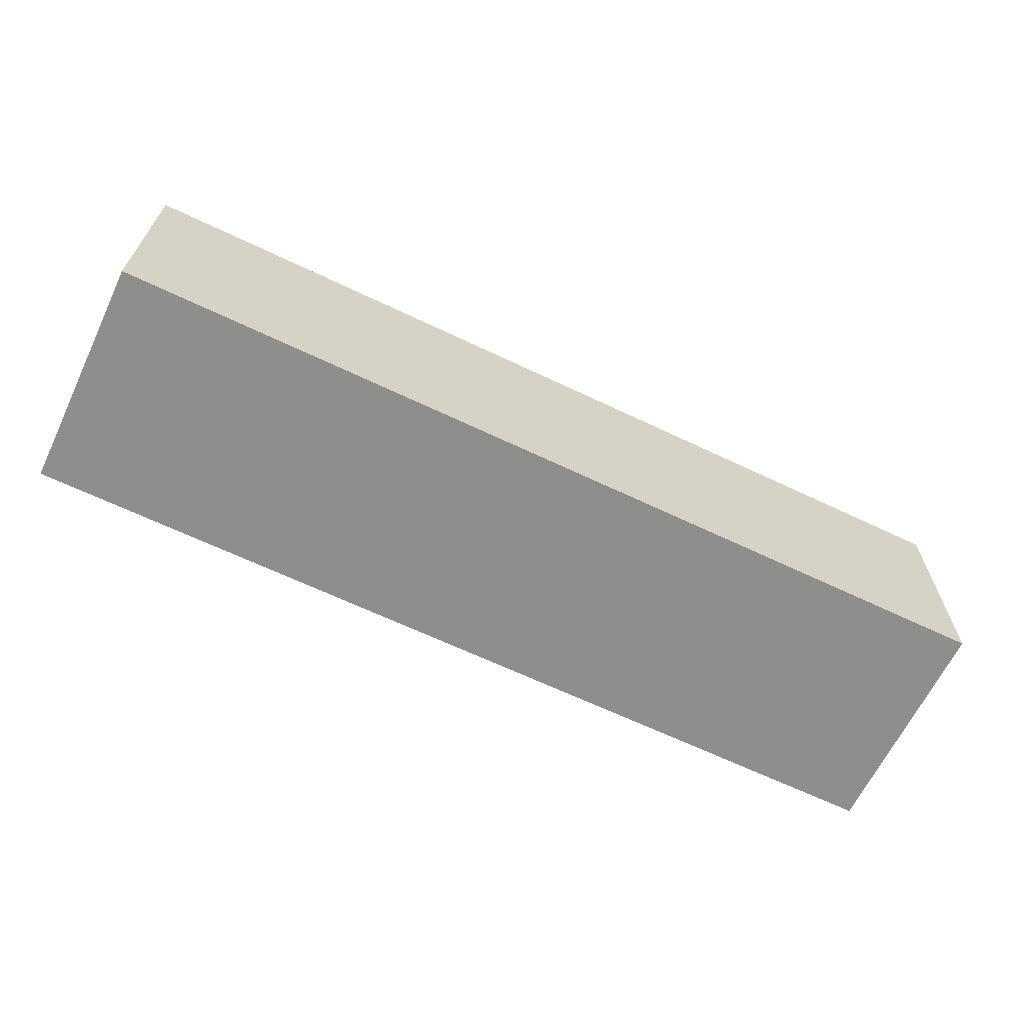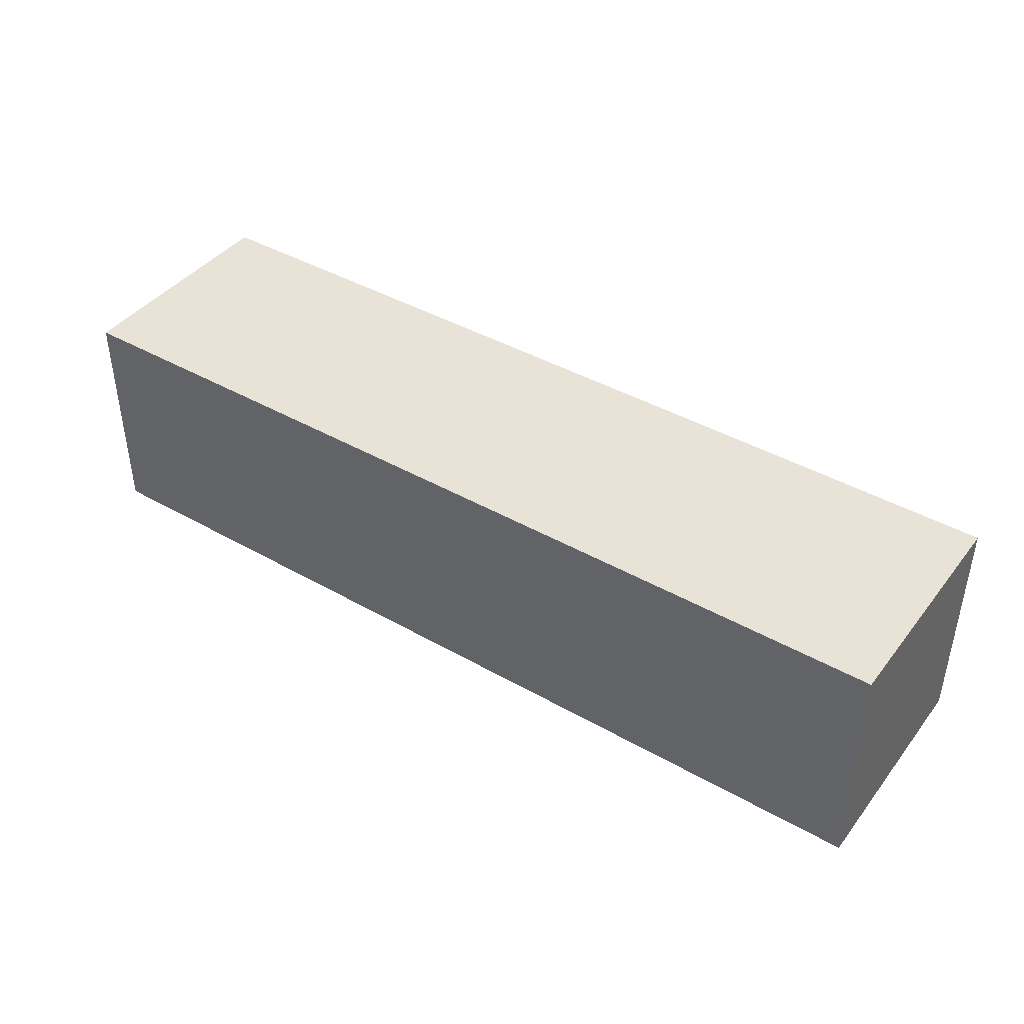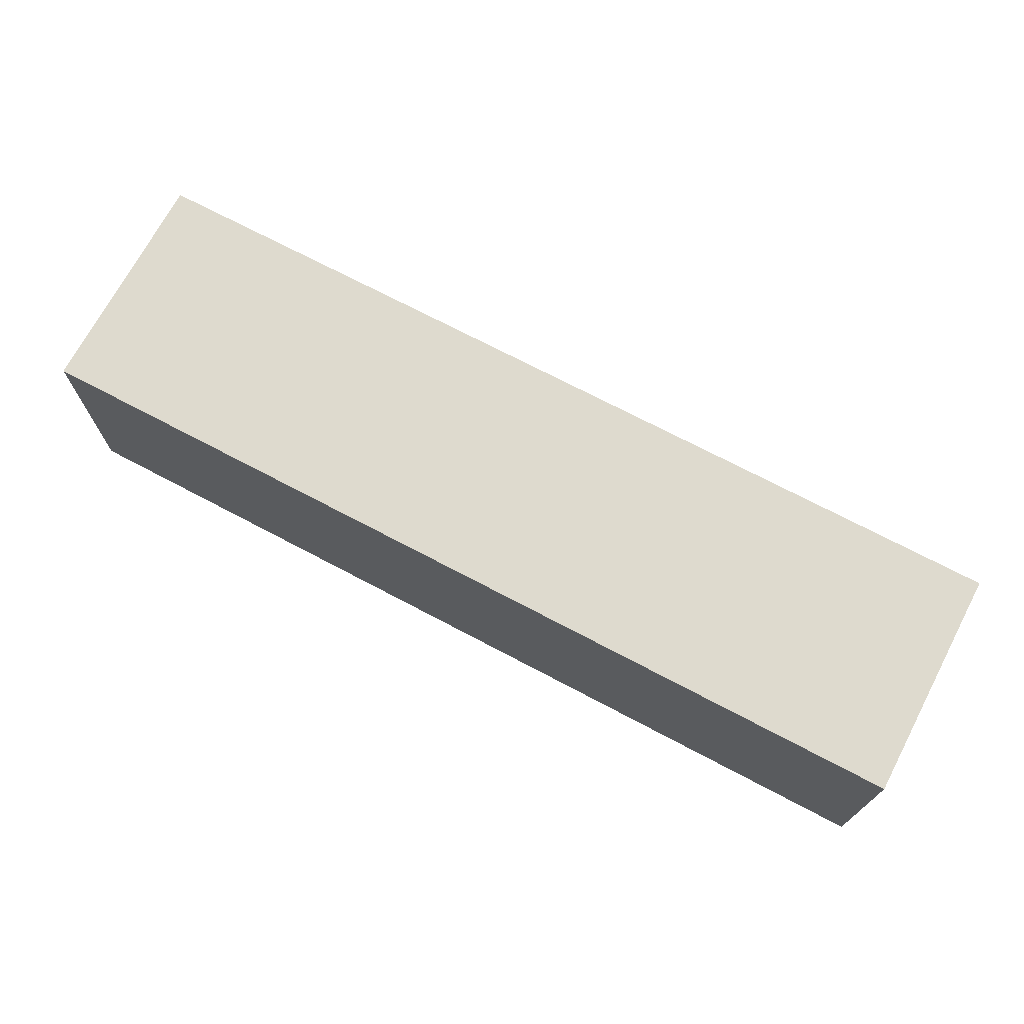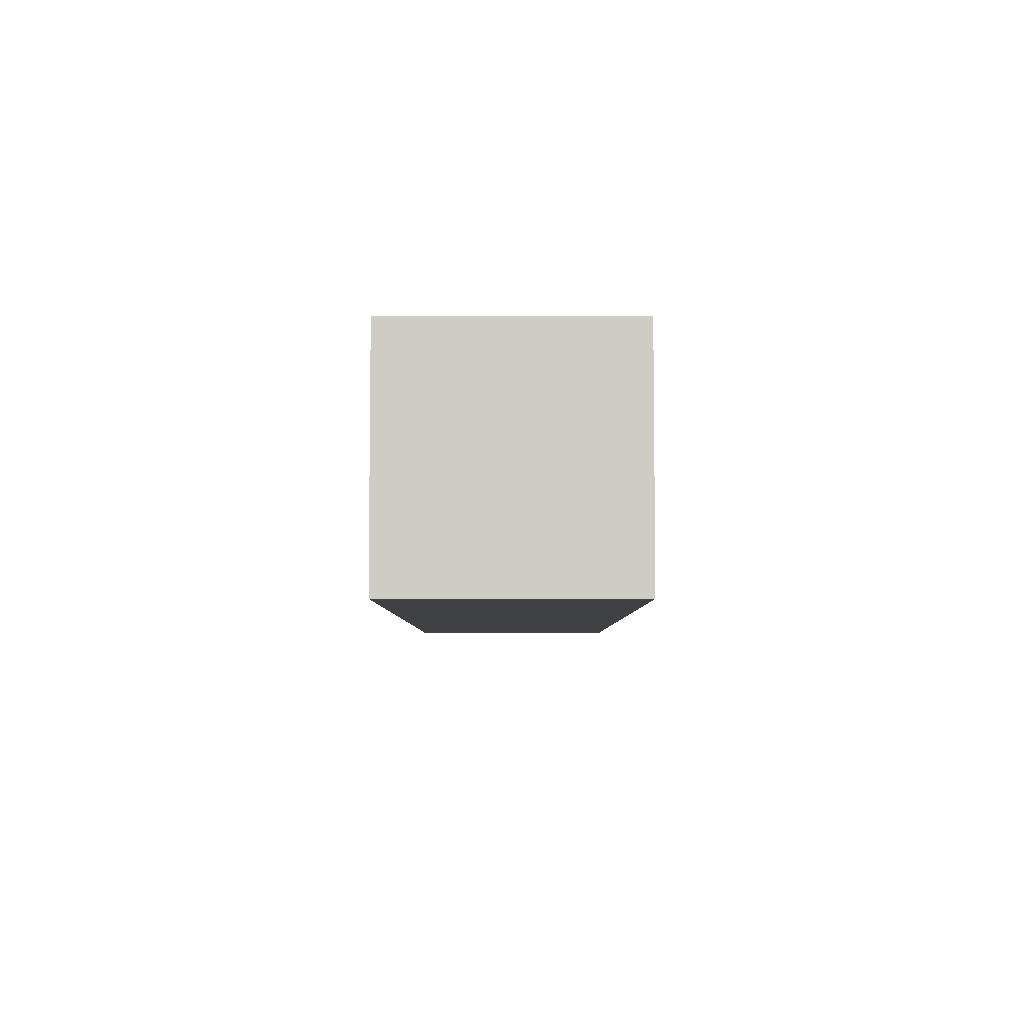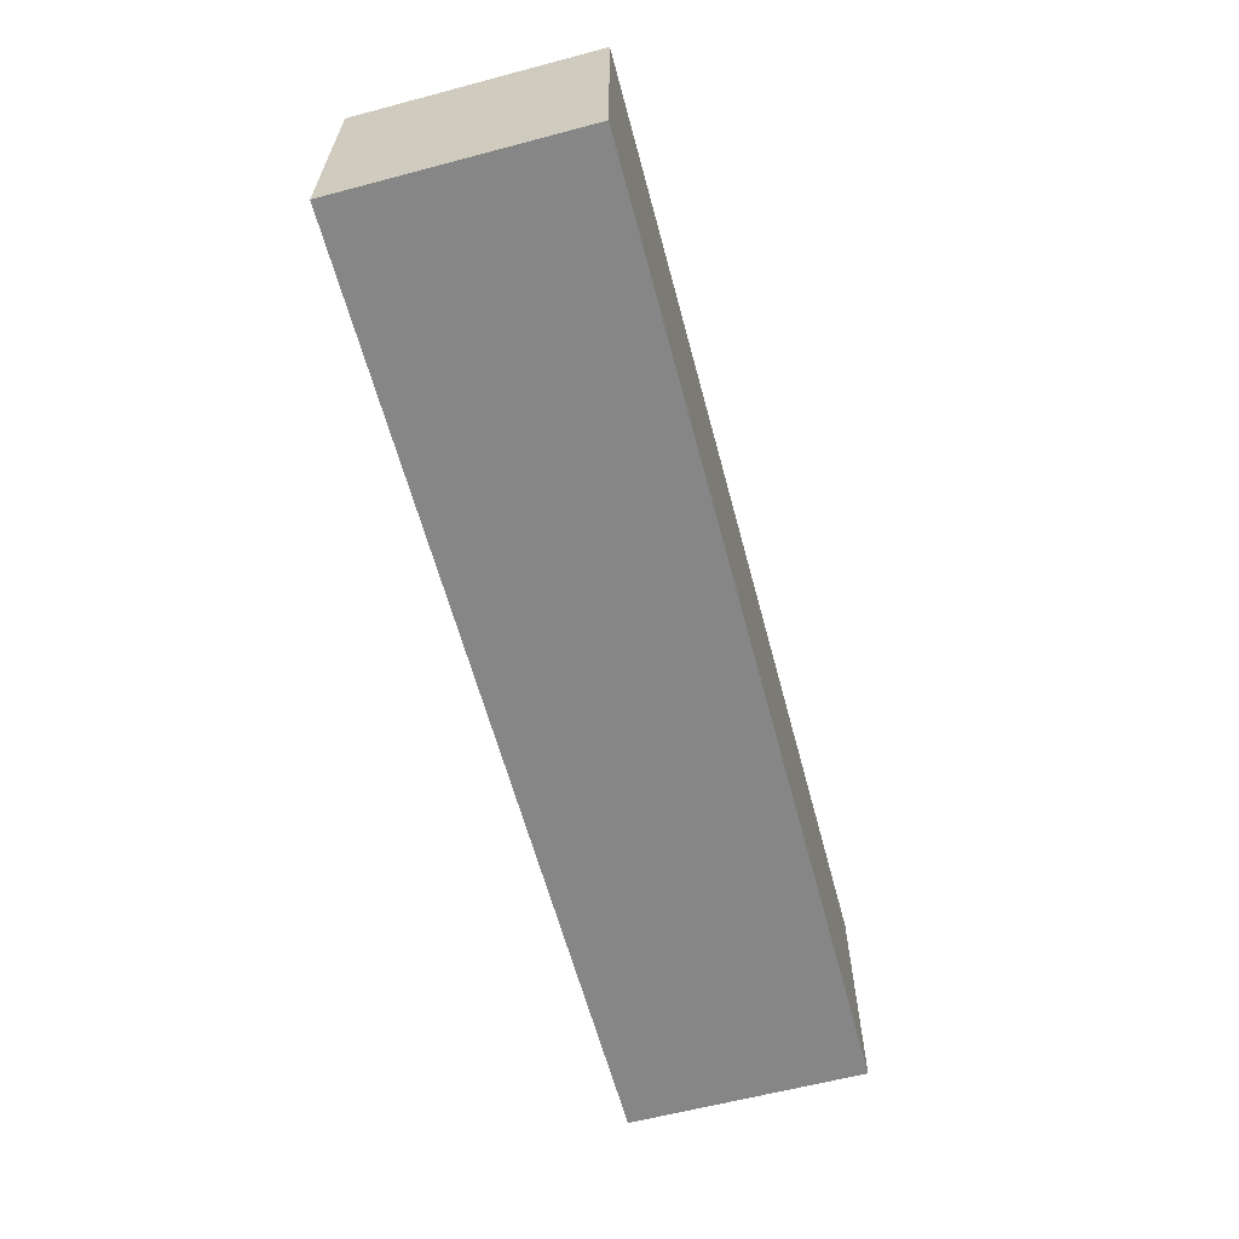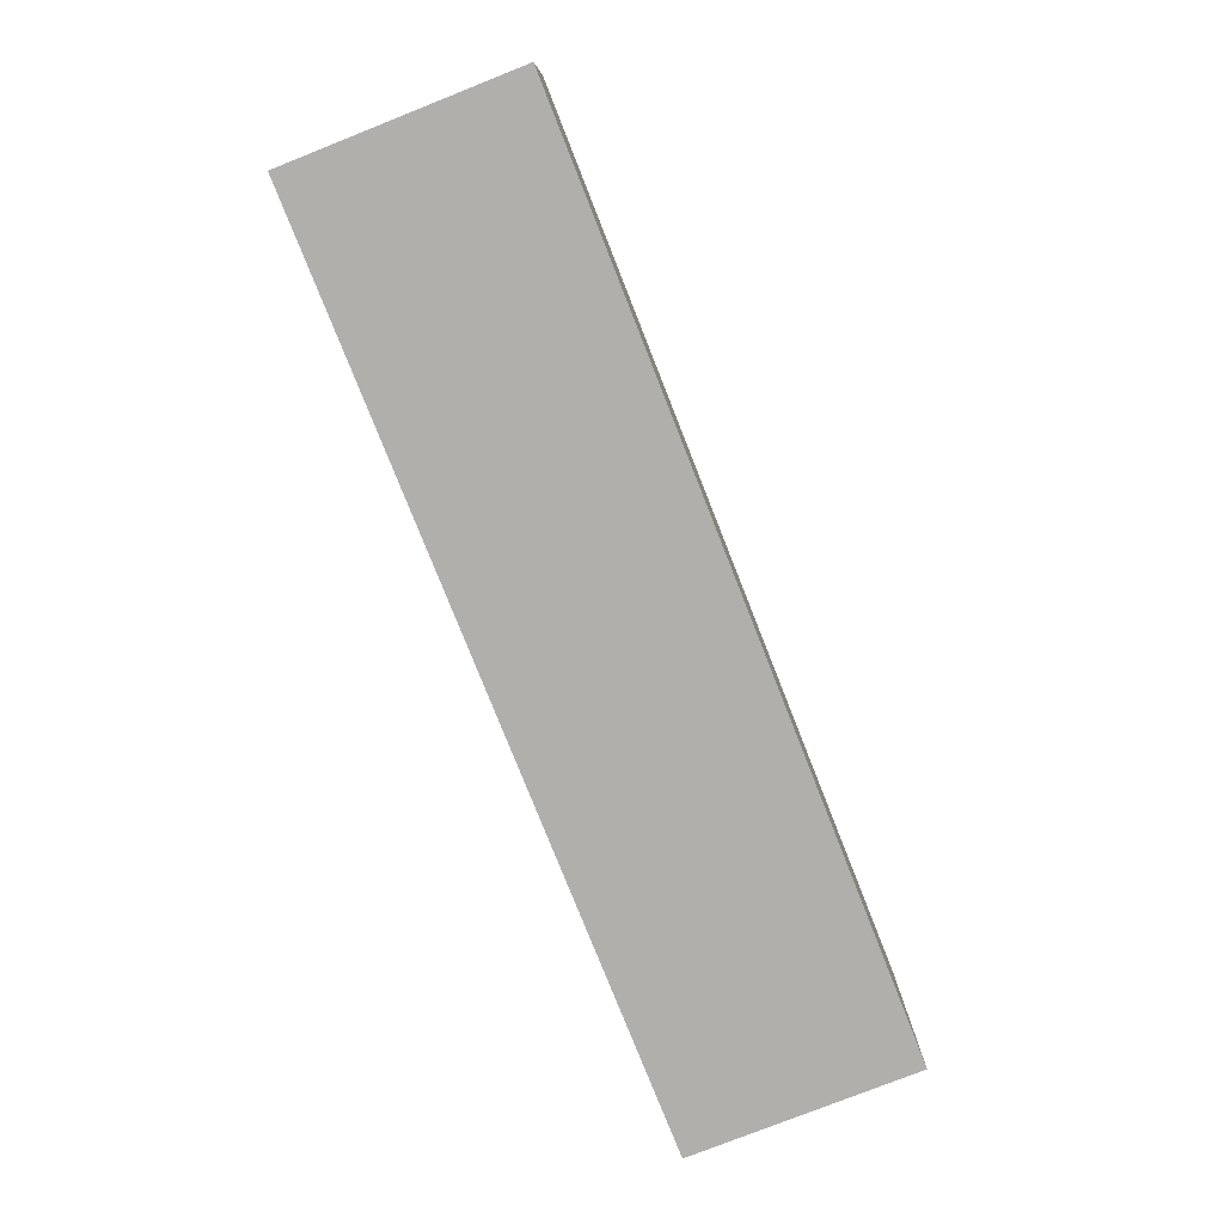
<metadata>
{"format":"obj","ext":"obj","renderer":"f3d","projection":"perspective","resolution":1024,"background":"white","views":[{"elev":-64.8,"azim":-25.7,"up":"+Z"},{"elev":41.8,"azim":-145.5,"up":"+Y"},{"elev":71.1,"azim":27.9,"up":"+Y"},{"elev":-5.6,"azim":90.0,"up":"+Z"},{"elev":-62.0,"azim":-75.0,"up":"+Y"},{"elev":-78.3,"azim":111.6,"up":"+Z"}]}
</metadata>
<code>
v 2080 -1040 40
v 2080 -1056 24
v 2080 -1040 24
v 2080 -1056 40
v 2016 -1056 40
v 2016 -1040 24
v 2016 -1056 24
v 2016 -1040 40
f 1 2 3
f 1 4 2
f 5 6 7
f 5 8 6
f 4 7 2
f 4 5 7
f 6 2 7
f 6 3 2
f 8 3 6
f 8 1 3
f 5 1 8
f 5 4 1

</code>
